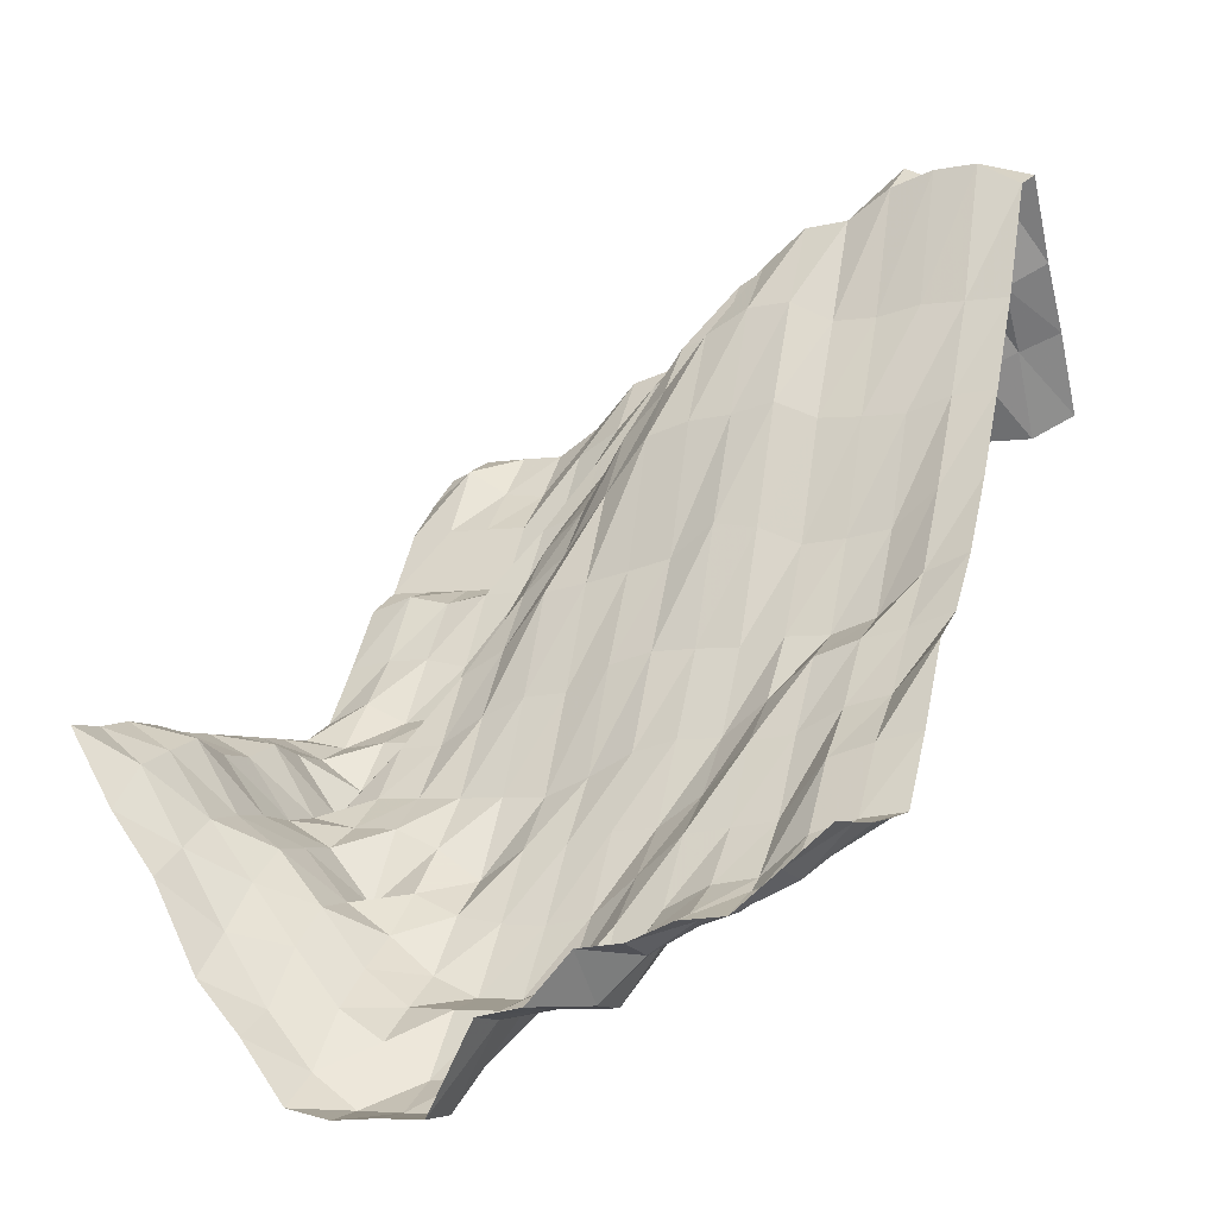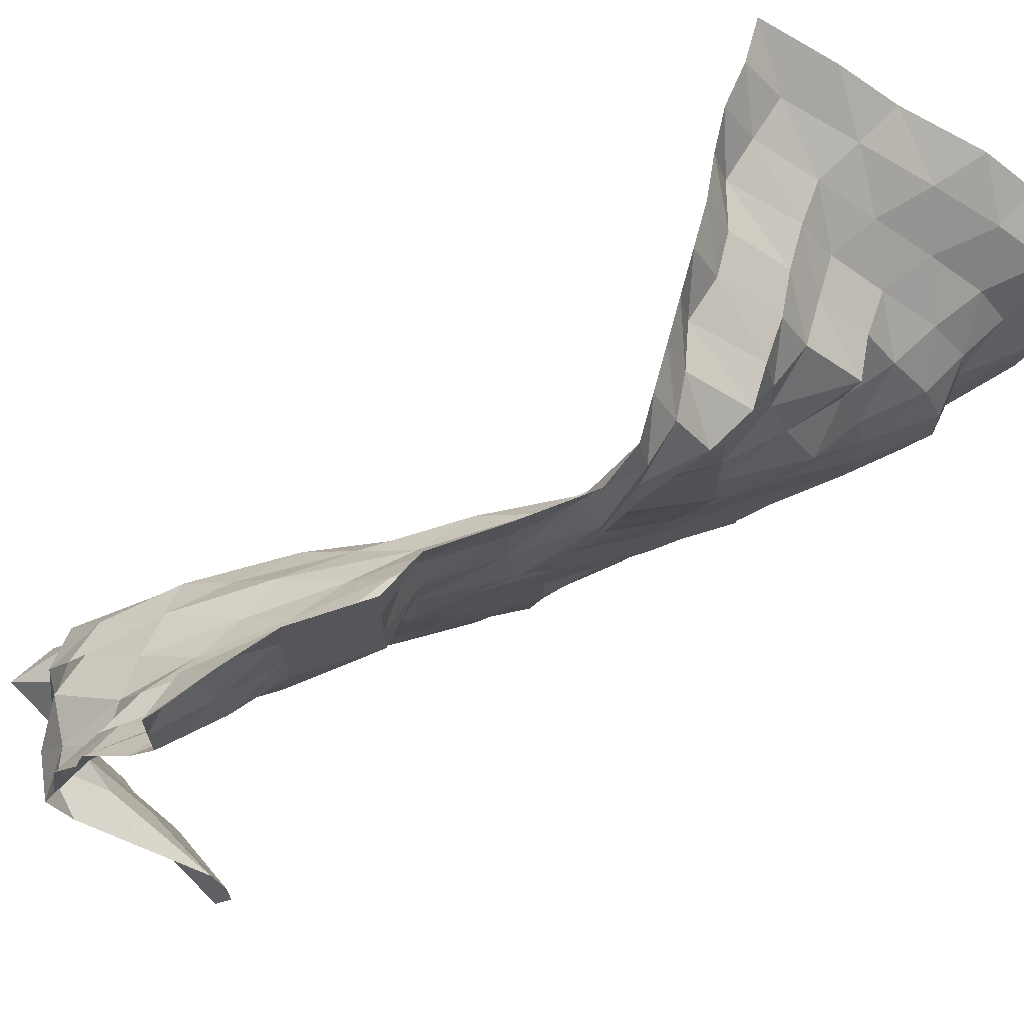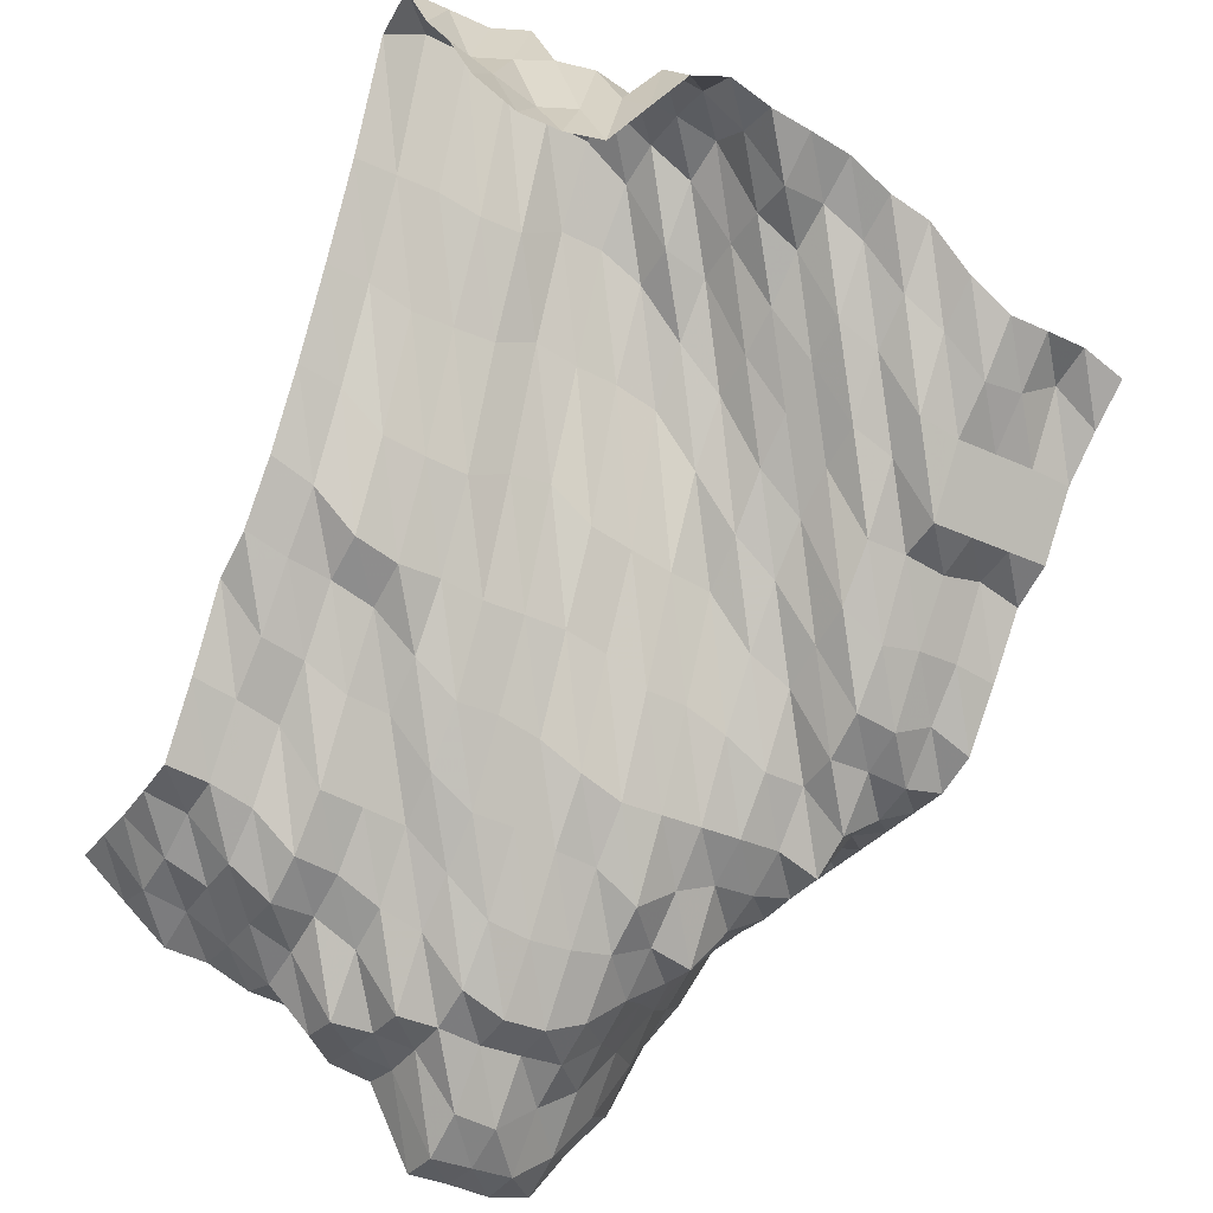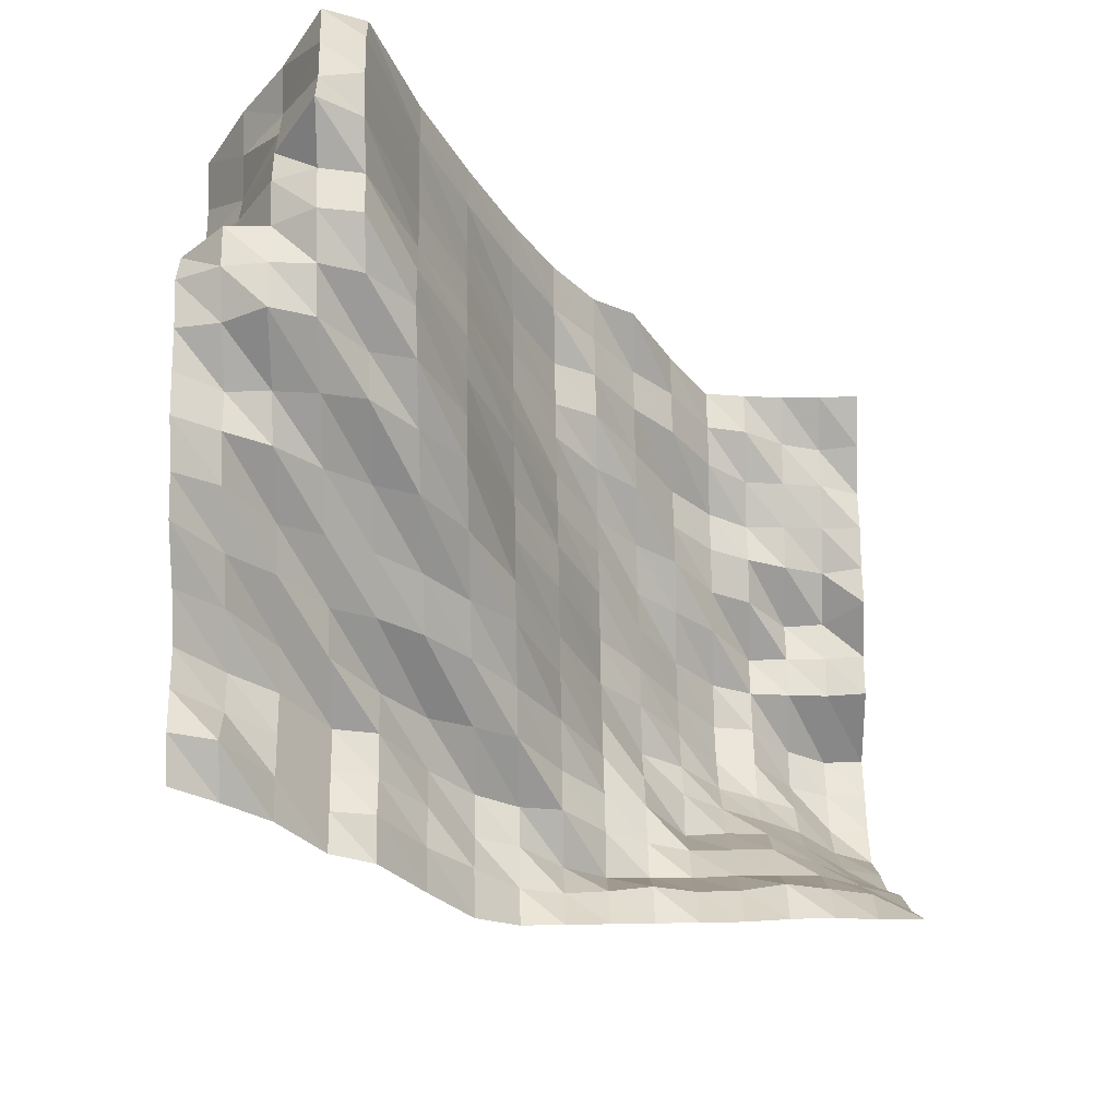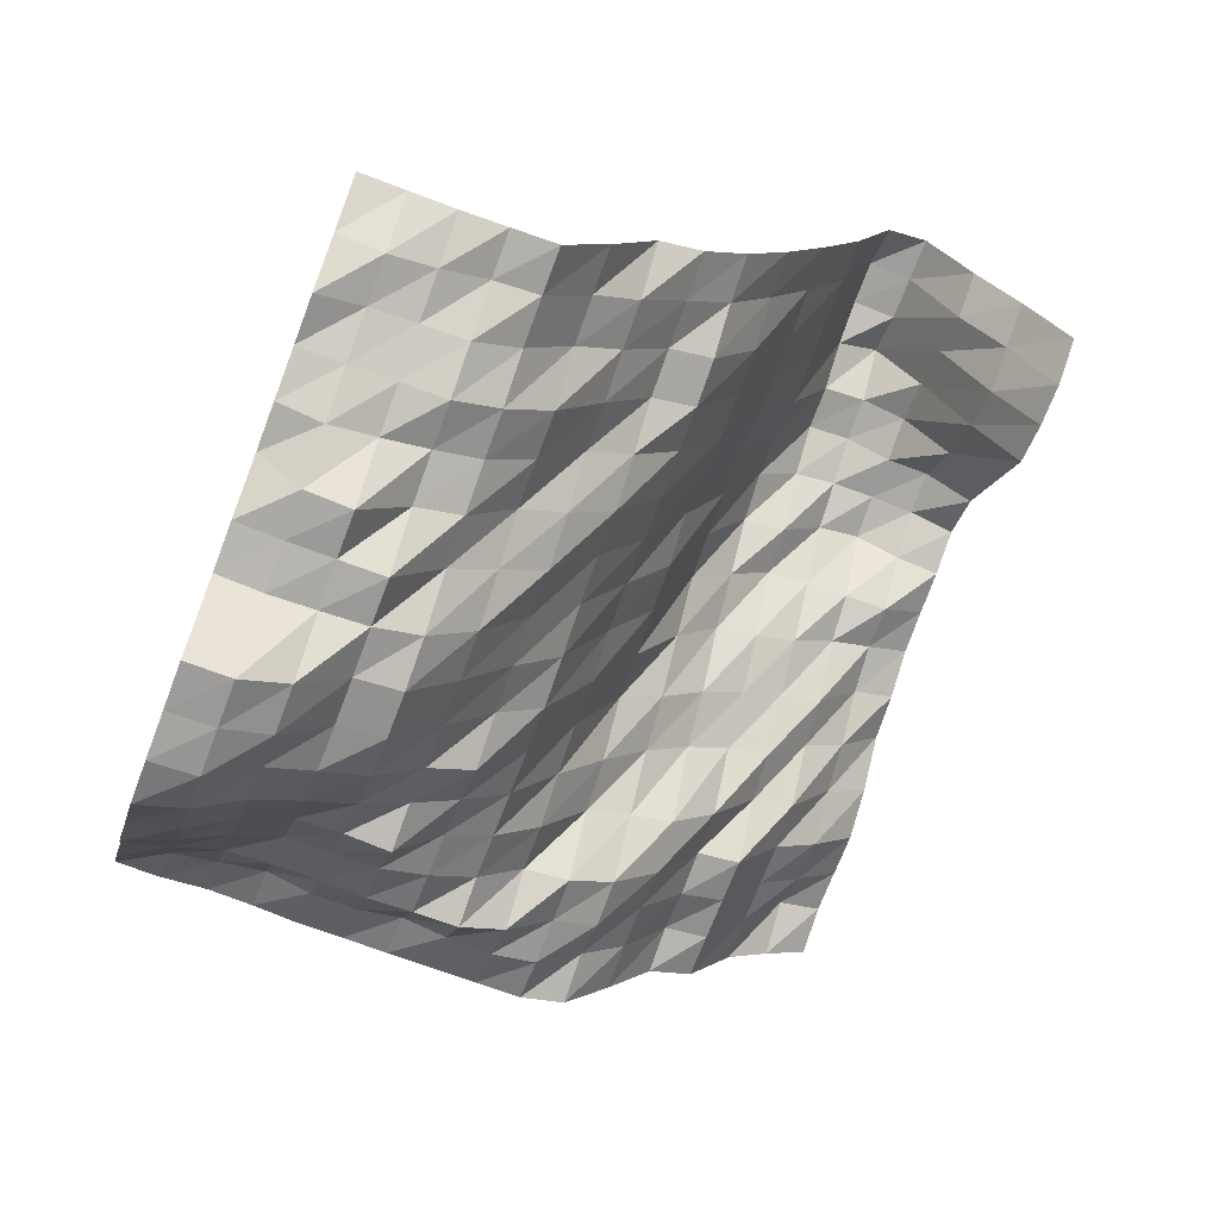
<metadata>
{"format":"obj","ext":"obj","renderer":"f3d","projection":"perspective","resolution":1024,"background":"white","views":[{"elev":-5.0,"azim":114.8,"up":"+Y"},{"elev":69.6,"azim":-74.7,"up":"+Z"},{"elev":-33.8,"azim":-122.0,"up":"+Y"},{"elev":56.8,"azim":-1.0,"up":"+Y"},{"elev":-69.3,"azim":159.2,"up":"+Y"}]}
</metadata>
<code>
v 562.5 351 1828
v 562.5 343.7 1837
v 562.5 336.5 1846
v 562.5 335.7 1854
v 562.5 332.1 1863
v 562.5 331.1 1872
v 562.5 321.8 1881
v 562.5 320 1890
v 562.5 303.4 1898
v 562.5 303.3 1907
v 562.5 302.6 1916
v 562.5 304.3 1925
v 562.5 315.7 1934
v 562.5 325.2 1942
v 562.5 342.2 1951
v 562.5 353.6 1960
v 562.5 368.3 1969
v 553.7 351 1828
v 553.7 342.1 1837
v 553.7 340.1 1846
v 553.7 335.5 1854
v 553.7 329.9 1863
v 553.7 321.8 1872
v 553.7 320.9 1881
v 553.7 319.1 1890
v 553.7 303.4 1898
v 553.7 303.4 1907
v 553.7 303.4 1916
v 553.7 309.5 1925
v 553.7 319.7 1934
v 553.7 332.7 1942
v 553.7 347 1951
v 553.7 361.5 1960
v 553.7 368.3 1969
v 544.9 351 1828
v 544.9 344.7 1837
v 544.9 341.3 1846
v 544.9 336.2 1854
v 544.9 332.7 1863
v 544.9 320.9 1872
v 544.9 320.9 1881
v 544.9 319.8 1890
v 544.9 309.1 1898
v 544.9 308 1907
v 544.9 314.2 1916
v 544.9 319.7 1925
v 544.9 330 1934
v 544.9 341 1942
v 544.9 352.1 1951
v 544.9 364.2 1960
v 544.9 369.6 1969
v 536.1 351.8 1828
v 536.1 349.7 1837
v 536.1 342.1 1846
v 536.1 336.5 1854
v 536.1 336.2 1863
v 536.1 331.8 1872
v 536.1 320.9 1881
v 536.1 320.7 1890
v 536.1 319.4 1898
v 536.1 319.4 1907
v 536.1 319.6 1916
v 536.1 326.1 1925
v 536.1 336.7 1934
v 536.1 346.8 1942
v 536.1 352.8 1951
v 536.1 366.7 1960
v 536.1 369.3 1969
v 527.3 352.9 1828
v 527.3 351.8 1837
v 527.3 349.2 1846
v 527.3 342.1 1854
v 527.3 340.8 1863
v 527.3 336.5 1872
v 527.3 334 1881
v 527.3 324.7 1890
v 527.3 320.9 1898
v 527.3 320.9 1907
v 527.3 324.6 1916
v 527.3 331.5 1925
v 527.3 337.3 1934
v 527.3 347 1942
v 527.3 352.8 1951
v 527.3 364.1 1960
v 527.3 368.3 1969
v 518.6 366.6 1828
v 518.6 364.7 1837
v 518.6 362.1 1846
v 518.6 351.5 1854
v 518.6 350.5 1863
v 518.6 349.3 1872
v 518.6 342.1 1881
v 518.6 334.9 1890
v 518.6 333.3 1898
v 518.6 333.6 1907
v 518.6 334.9 1916
v 518.6 338.8 1925
v 518.6 336.5 1934
v 518.6 347 1942
v 518.6 352.1 1951
v 518.6 363.9 1960
v 518.6 368.3 1969
v 509.8 382.7 1828
v 509.8 373.2 1837
v 509.8 371.1 1846
v 509.8 366.7 1854
v 509.8 365.5 1863
v 509.8 356.3 1872
v 509.8 350.5 1881
v 509.8 350 1890
v 509.8 347.8 1898
v 509.8 346.7 1907
v 509.8 341 1916
v 509.8 346.8 1925
v 509.8 350.5 1934
v 509.8 350.7 1942
v 509.8 352.6 1951
v 509.8 366.6 1960
v 509.8 368.3 1969
v 501 387.9 1828
v 501 385.1 1837
v 501 383.5 1846
v 501 380.7 1854
v 501 373.2 1863
v 501 366.5 1872
v 501 366.5 1881
v 501 364.2 1890
v 501 359.8 1898
v 501 356.3 1907
v 501 356.3 1916
v 501 356.3 1925
v 501 356.3 1934
v 501 356.3 1942
v 501 352.8 1951
v 501 364.8 1960
v 501 368.3 1969
v 492.2 399 1828
v 492.2 395.7 1837
v 492.2 387.9 1846
v 492.2 385.1 1854
v 492.2 385.1 1863
v 492.2 383.5 1872
v 492.2 383.5 1881
v 492.2 383.2 1890
v 492.2 380.9 1898
v 492.2 376 1907
v 492.2 375.4 1916
v 492.2 371.8 1925
v 492.2 366.5 1934
v 492.2 366.1 1942
v 492.2 357.9 1951
v 492.2 364.1 1960
v 492.2 368.3 1969
v 483.4 413.7 1828
v 483.4 411.9 1837
v 483.4 404.9 1846
v 483.4 403.5 1854
v 483.4 402.8 1863
v 483.4 406.5 1872
v 483.4 407.6 1881
v 483.4 401.3 1890
v 483.4 399.3 1898
v 483.4 397.4 1907
v 483.4 396 1916
v 483.4 385.1 1925
v 483.4 380.4 1934
v 483.4 367.6 1942
v 483.4 367.6 1951
v 483.4 366.6 1960
v 483.4 368.3 1969
v 474.6 430.7 1828
v 474.6 430 1837
v 474.6 427.3 1846
v 474.6 427.3 1854
v 474.6 427.6 1863
v 474.6 431.4 1872
v 474.6 429.5 1881
v 474.6 428.7 1890
v 474.6 426.2 1898
v 474.6 415.4 1907
v 474.6 404 1916
v 474.6 396.7 1925
v 474.6 385.1 1934
v 474.6 373.2 1942
v 474.6 371.8 1951
v 474.6 375.9 1960
v 474.6 372 1969
v 465.8 449.3 1828
v 465.8 449.3 1837
v 465.8 449.3 1846
v 465.8 447.6 1854
v 465.8 447.6 1863
v 465.8 452.1 1872
v 465.8 451.6 1881
v 465.8 447 1890
v 465.8 436.6 1898
v 465.8 427.7 1907
v 465.8 413.9 1916
v 465.8 405.7 1925
v 465.8 388.9 1934
v 465.8 383.4 1942
v 465.8 385.1 1951
v 465.8 385.1 1960
v 465.8 383.6 1969
v 457 472.8 1828
v 457 477.6 1837
v 457 477.2 1846
v 457 474.6 1854
v 457 469 1863
v 457 468.3 1872
v 457 461.5 1881
v 457 449.3 1890
v 457 446.4 1898
v 457 431.2 1907
v 457 421.2 1916
v 457 412.1 1925
v 457 399 1934
v 457 398.7 1942
v 457 397.2 1951
v 457 399 1960
v 457 396.2 1969
v 448.2 476.4 1828
v 448.2 476.4 1837
v 448.2 476.4 1846
v 448.2 480.4 1854
v 448.2 470.7 1863
v 448.2 469.7 1872
v 448.2 464.6 1881
v 448.2 459.9 1890
v 448.2 448.4 1898
v 448.2 436.8 1907
v 448.2 427.6 1916
v 448.2 416 1925
v 448.2 412.4 1934
v 448.2 400.7 1942
v 448.2 400.7 1951
v 448.2 400.7 1960
v 448.2 400.7 1969
v 439.5 460.8 1828
v 439.5 456.8 1837
v 439.5 460.8 1846
v 439.5 465.2 1854
v 439.5 467.4 1863
v 439.5 464.9 1872
v 439.5 464.9 1881
v 439.5 463 1890
v 439.5 449.3 1898
v 439.5 444.3 1907
v 439.5 431.6 1916
v 439.5 427.9 1925
v 439.5 416.3 1934
v 439.5 414.5 1942
v 439.5 414.5 1951
v 439.5 414.5 1960
v 439.5 413.8 1969
v 430.7 448.6 1828
v 430.7 445.3 1837
v 430.7 442 1846
v 430.7 446 1854
v 430.7 453.1 1863
v 430.7 464.9 1872
v 430.7 464 1881
v 430.7 458.5 1890
v 430.7 449.3 1898
v 430.7 449 1907
v 430.7 444.3 1916
v 430.7 435.3 1925
v 430.7 430.2 1934
v 430.7 422.1 1942
v 430.7 423 1951
v 430.7 428.5 1960
v 430.7 421.4 1969
v 421.9 433.3 1828
v 421.9 429.1 1837
v 421.9 429.1 1846
v 421.9 431.4 1854
v 421.9 443.8 1863
v 421.9 456 1872
v 421.9 460.3 1881
v 421.9 457.2 1890
v 421.9 455.9 1898
v 421.9 454.3 1907
v 421.9 449 1916
v 421.9 446.7 1925
v 421.9 437.4 1934
v 421.9 431.8 1942
v 421.9 431.8 1951
v 421.9 431.7 1960
v 421.9 427.9 1969
f 1 18 2
f 18 19 2
f 2 19 3
f 19 20 3
f 3 20 4
f 20 21 4
f 4 21 5
f 21 22 5
f 5 22 6
f 22 23 6
f 6 23 7
f 23 24 7
f 7 24 8
f 24 25 8
f 8 25 9
f 25 26 9
f 9 26 10
f 26 27 10
f 10 27 11
f 27 28 11
f 11 28 12
f 28 29 12
f 12 29 13
f 29 30 13
f 13 30 14
f 30 31 14
f 14 31 15
f 31 32 15
f 15 32 16
f 32 33 16
f 16 33 17
f 33 34 17
f 18 35 19
f 35 36 19
f 19 36 20
f 36 37 20
f 20 37 21
f 37 38 21
f 21 38 22
f 38 39 22
f 22 39 23
f 39 40 23
f 23 40 24
f 40 41 24
f 24 41 25
f 41 42 25
f 25 42 26
f 42 43 26
f 26 43 27
f 43 44 27
f 27 44 28
f 44 45 28
f 28 45 29
f 45 46 29
f 29 46 30
f 46 47 30
f 30 47 31
f 47 48 31
f 31 48 32
f 48 49 32
f 32 49 33
f 49 50 33
f 33 50 34
f 50 51 34
f 35 52 36
f 52 53 36
f 36 53 37
f 53 54 37
f 37 54 38
f 54 55 38
f 38 55 39
f 55 56 39
f 39 56 40
f 56 57 40
f 40 57 41
f 57 58 41
f 41 58 42
f 58 59 42
f 42 59 43
f 59 60 43
f 43 60 44
f 60 61 44
f 44 61 45
f 61 62 45
f 45 62 46
f 62 63 46
f 46 63 47
f 63 64 47
f 47 64 48
f 64 65 48
f 48 65 49
f 65 66 49
f 49 66 50
f 66 67 50
f 50 67 51
f 67 68 51
f 52 69 53
f 69 70 53
f 53 70 54
f 70 71 54
f 54 71 55
f 71 72 55
f 55 72 56
f 72 73 56
f 56 73 57
f 73 74 57
f 57 74 58
f 74 75 58
f 58 75 59
f 75 76 59
f 59 76 60
f 76 77 60
f 60 77 61
f 77 78 61
f 61 78 62
f 78 79 62
f 62 79 63
f 79 80 63
f 63 80 64
f 80 81 64
f 64 81 65
f 81 82 65
f 65 82 66
f 82 83 66
f 66 83 67
f 83 84 67
f 67 84 68
f 84 85 68
f 69 86 70
f 86 87 70
f 70 87 71
f 87 88 71
f 71 88 72
f 88 89 72
f 72 89 73
f 89 90 73
f 73 90 74
f 90 91 74
f 74 91 75
f 91 92 75
f 75 92 76
f 92 93 76
f 76 93 77
f 93 94 77
f 77 94 78
f 94 95 78
f 78 95 79
f 95 96 79
f 79 96 80
f 96 97 80
f 80 97 81
f 97 98 81
f 81 98 82
f 98 99 82
f 82 99 83
f 99 100 83
f 83 100 84
f 100 101 84
f 84 101 85
f 101 102 85
f 86 103 87
f 103 104 87
f 87 104 88
f 104 105 88
f 88 105 89
f 105 106 89
f 89 106 90
f 106 107 90
f 90 107 91
f 107 108 91
f 91 108 92
f 108 109 92
f 92 109 93
f 109 110 93
f 93 110 94
f 110 111 94
f 94 111 95
f 111 112 95
f 95 112 96
f 112 113 96
f 96 113 97
f 113 114 97
f 97 114 98
f 114 115 98
f 98 115 99
f 115 116 99
f 99 116 100
f 116 117 100
f 100 117 101
f 117 118 101
f 101 118 102
f 118 119 102
f 103 120 104
f 120 121 104
f 104 121 105
f 121 122 105
f 105 122 106
f 122 123 106
f 106 123 107
f 123 124 107
f 107 124 108
f 124 125 108
f 108 125 109
f 125 126 109
f 109 126 110
f 126 127 110
f 110 127 111
f 127 128 111
f 111 128 112
f 128 129 112
f 112 129 113
f 129 130 113
f 113 130 114
f 130 131 114
f 114 131 115
f 131 132 115
f 115 132 116
f 132 133 116
f 116 133 117
f 133 134 117
f 117 134 118
f 134 135 118
f 118 135 119
f 135 136 119
f 120 137 121
f 137 138 121
f 121 138 122
f 138 139 122
f 122 139 123
f 139 140 123
f 123 140 124
f 140 141 124
f 124 141 125
f 141 142 125
f 125 142 126
f 142 143 126
f 126 143 127
f 143 144 127
f 127 144 128
f 144 145 128
f 128 145 129
f 145 146 129
f 129 146 130
f 146 147 130
f 130 147 131
f 147 148 131
f 131 148 132
f 148 149 132
f 132 149 133
f 149 150 133
f 133 150 134
f 150 151 134
f 134 151 135
f 151 152 135
f 135 152 136
f 152 153 136
f 137 154 138
f 154 155 138
f 138 155 139
f 155 156 139
f 139 156 140
f 156 157 140
f 140 157 141
f 157 158 141
f 141 158 142
f 158 159 142
f 142 159 143
f 159 160 143
f 143 160 144
f 160 161 144
f 144 161 145
f 161 162 145
f 145 162 146
f 162 163 146
f 146 163 147
f 163 164 147
f 147 164 148
f 164 165 148
f 148 165 149
f 165 166 149
f 149 166 150
f 166 167 150
f 150 167 151
f 167 168 151
f 151 168 152
f 168 169 152
f 152 169 153
f 169 170 153
f 154 171 155
f 171 172 155
f 155 172 156
f 172 173 156
f 156 173 157
f 173 174 157
f 157 174 158
f 174 175 158
f 158 175 159
f 175 176 159
f 159 176 160
f 176 177 160
f 160 177 161
f 177 178 161
f 161 178 162
f 178 179 162
f 162 179 163
f 179 180 163
f 163 180 164
f 180 181 164
f 164 181 165
f 181 182 165
f 165 182 166
f 182 183 166
f 166 183 167
f 183 184 167
f 167 184 168
f 184 185 168
f 168 185 169
f 185 186 169
f 169 186 170
f 186 187 170
f 171 188 172
f 188 189 172
f 172 189 173
f 189 190 173
f 173 190 174
f 190 191 174
f 174 191 175
f 191 192 175
f 175 192 176
f 192 193 176
f 176 193 177
f 193 194 177
f 177 194 178
f 194 195 178
f 178 195 179
f 195 196 179
f 179 196 180
f 196 197 180
f 180 197 181
f 197 198 181
f 181 198 182
f 198 199 182
f 182 199 183
f 199 200 183
f 183 200 184
f 200 201 184
f 184 201 185
f 201 202 185
f 185 202 186
f 202 203 186
f 186 203 187
f 203 204 187
f 188 205 189
f 205 206 189
f 189 206 190
f 206 207 190
f 190 207 191
f 207 208 191
f 191 208 192
f 208 209 192
f 192 209 193
f 209 210 193
f 193 210 194
f 210 211 194
f 194 211 195
f 211 212 195
f 195 212 196
f 212 213 196
f 196 213 197
f 213 214 197
f 197 214 198
f 214 215 198
f 198 215 199
f 215 216 199
f 199 216 200
f 216 217 200
f 200 217 201
f 217 218 201
f 201 218 202
f 218 219 202
f 202 219 203
f 219 220 203
f 203 220 204
f 220 221 204
f 205 222 206
f 222 223 206
f 206 223 207
f 223 224 207
f 207 224 208
f 224 225 208
f 208 225 209
f 225 226 209
f 209 226 210
f 226 227 210
f 210 227 211
f 227 228 211
f 211 228 212
f 228 229 212
f 212 229 213
f 229 230 213
f 213 230 214
f 230 231 214
f 214 231 215
f 231 232 215
f 215 232 216
f 232 233 216
f 216 233 217
f 233 234 217
f 217 234 218
f 234 235 218
f 218 235 219
f 235 236 219
f 219 236 220
f 236 237 220
f 220 237 221
f 237 238 221
f 222 239 223
f 239 240 223
f 223 240 224
f 240 241 224
f 224 241 225
f 241 242 225
f 225 242 226
f 242 243 226
f 226 243 227
f 243 244 227
f 227 244 228
f 244 245 228
f 228 245 229
f 245 246 229
f 229 246 230
f 246 247 230
f 230 247 231
f 247 248 231
f 231 248 232
f 248 249 232
f 232 249 233
f 249 250 233
f 233 250 234
f 250 251 234
f 234 251 235
f 251 252 235
f 235 252 236
f 252 253 236
f 236 253 237
f 253 254 237
f 237 254 238
f 254 255 238
f 239 256 240
f 256 257 240
f 240 257 241
f 257 258 241
f 241 258 242
f 258 259 242
f 242 259 243
f 259 260 243
f 243 260 244
f 260 261 244
f 244 261 245
f 261 262 245
f 245 262 246
f 262 263 246
f 246 263 247
f 263 264 247
f 247 264 248
f 264 265 248
f 248 265 249
f 265 266 249
f 249 266 250
f 266 267 250
f 250 267 251
f 267 268 251
f 251 268 252
f 268 269 252
f 252 269 253
f 269 270 253
f 253 270 254
f 270 271 254
f 254 271 255
f 271 272 255
f 256 273 257
f 273 274 257
f 257 274 258
f 274 275 258
f 258 275 259
f 275 276 259
f 259 276 260
f 276 277 260
f 260 277 261
f 277 278 261
f 261 278 262
f 278 279 262
f 262 279 263
f 279 280 263
f 263 280 264
f 280 281 264
f 264 281 265
f 281 282 265
f 265 282 266
f 282 283 266
f 266 283 267
f 283 284 267
f 267 284 268
f 284 285 268
f 268 285 269
f 285 286 269
f 269 286 270
f 286 287 270
f 270 287 271
f 287 288 271
f 271 288 272
f 288 289 272

</code>
